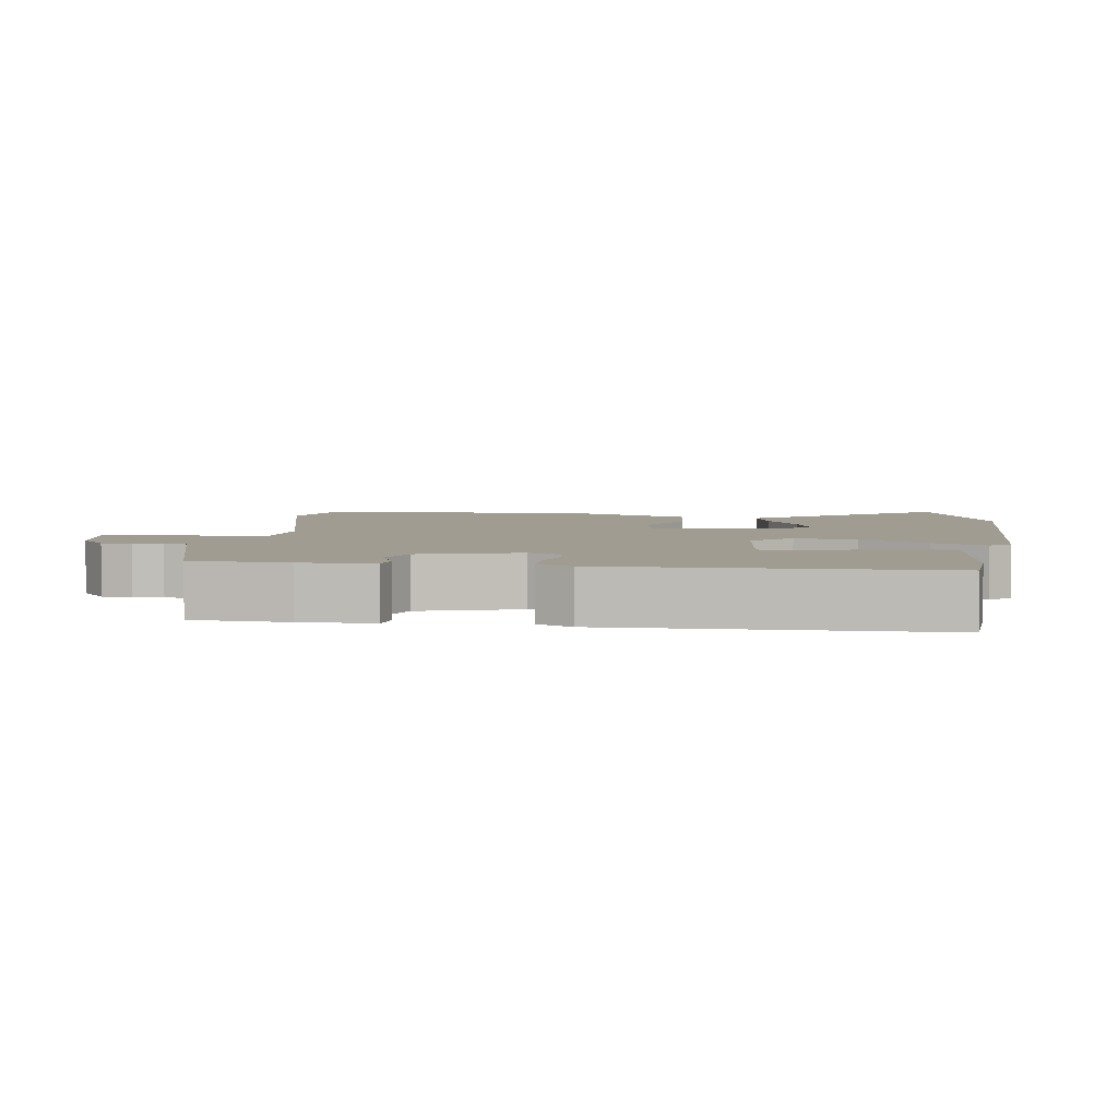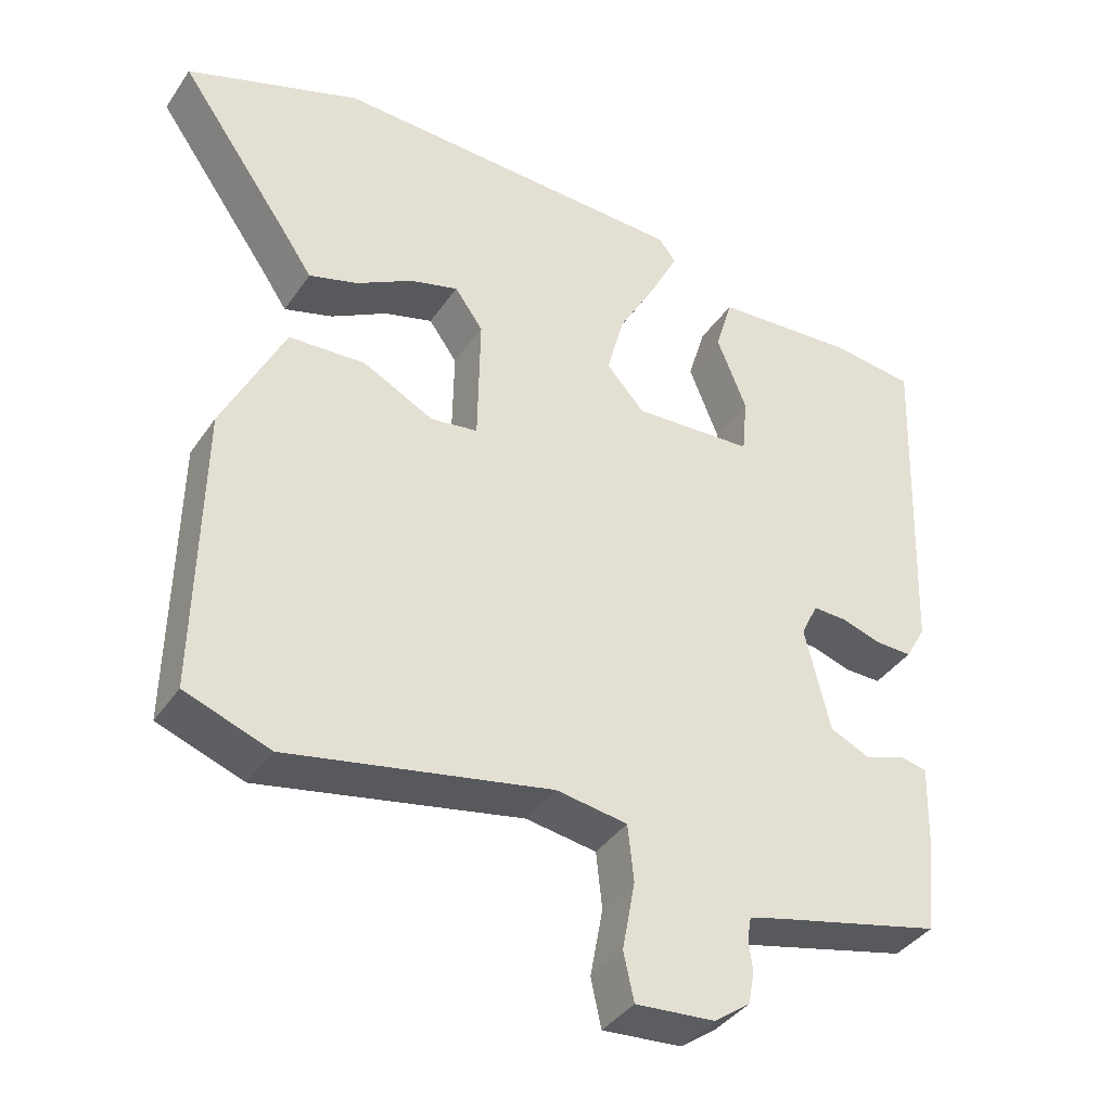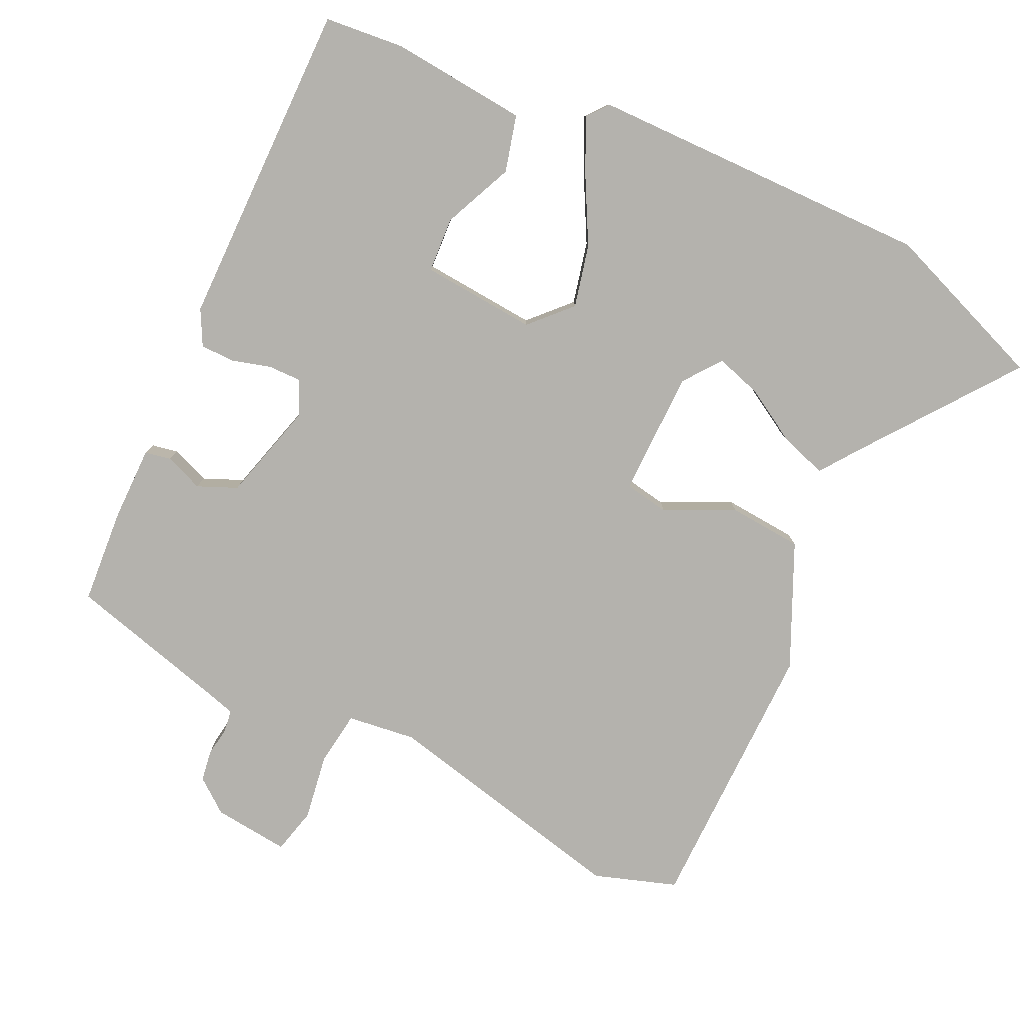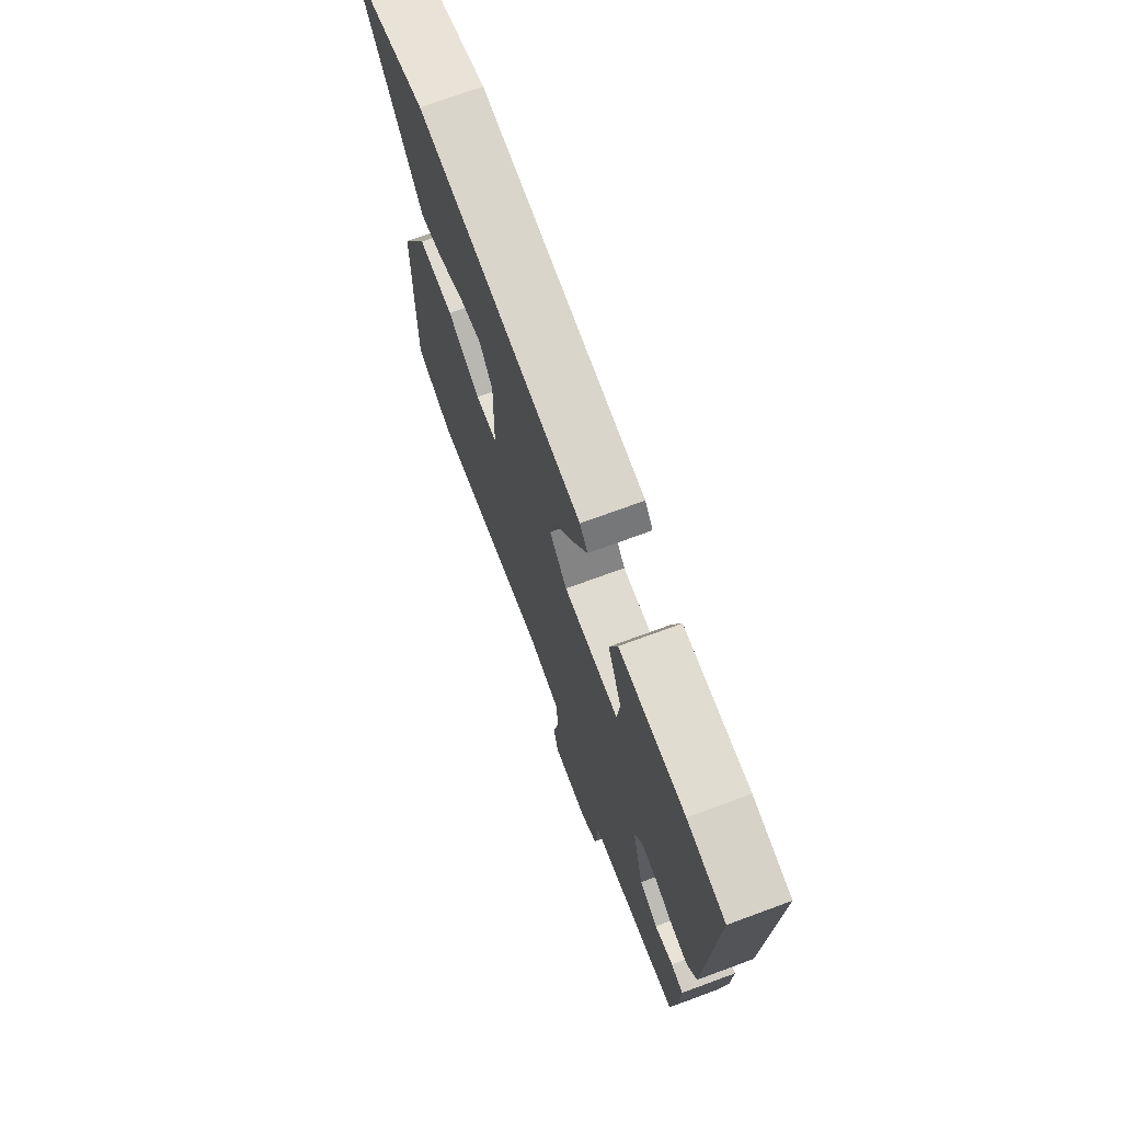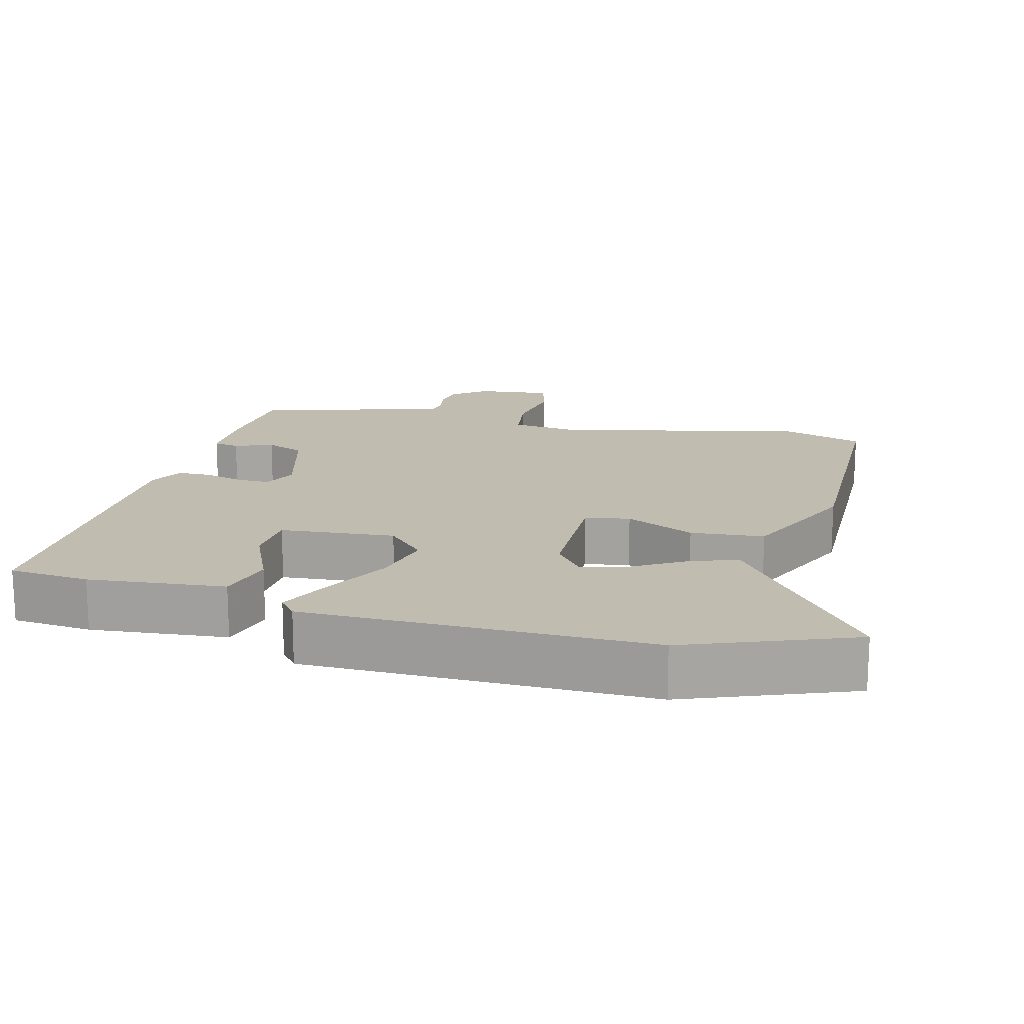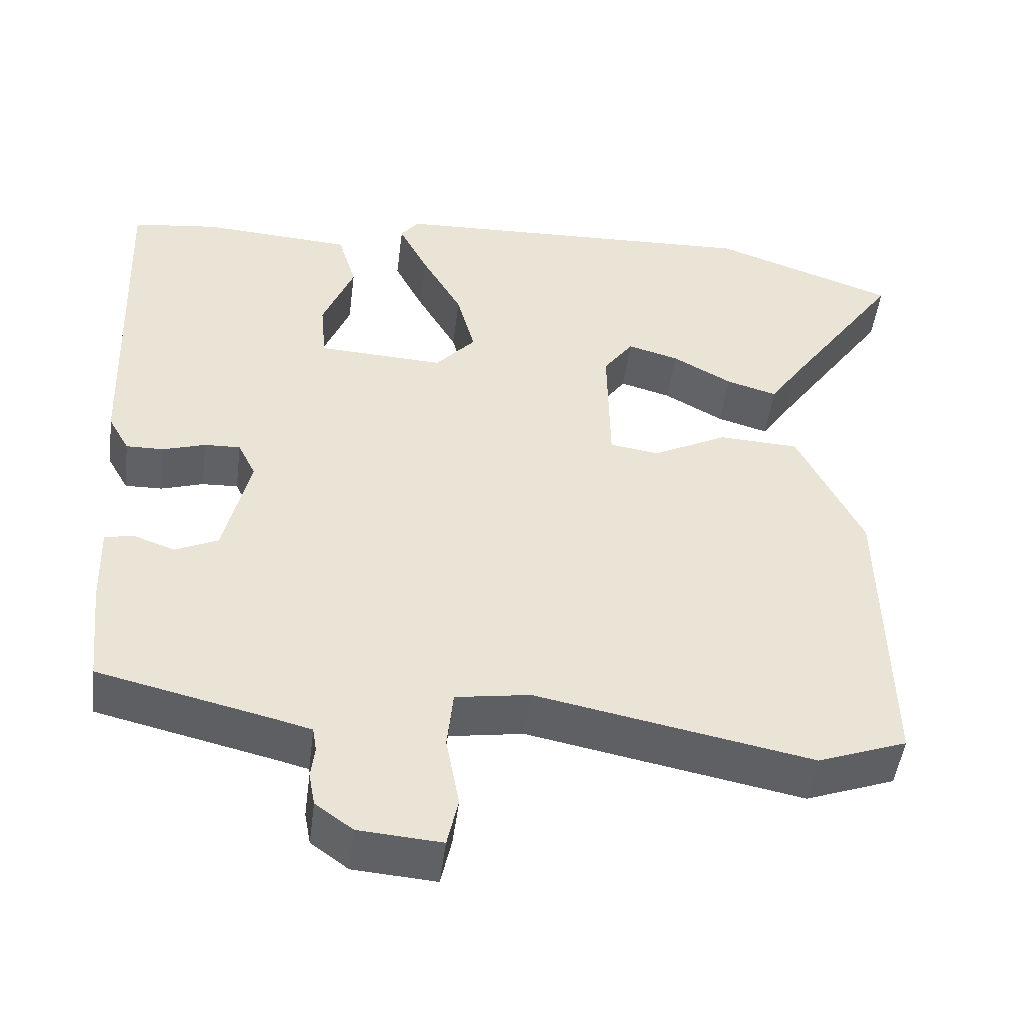
<metadata>
{"format":"obj","ext":"obj","renderer":"f3d","projection":"perspective","resolution":1024,"background":"white","views":[{"elev":4.5,"azim":-84.9,"up":"+Y"},{"elev":-38.4,"azim":149.5,"up":"+Z"},{"elev":-79.6,"azim":-27.1,"up":"+Y"},{"elev":72.3,"azim":-110.2,"up":"+Z"},{"elev":16.6,"azim":12.5,"up":"+Y"},{"elev":-48.4,"azim":-7.2,"up":"+Z"}]}
</metadata>
<code>
v 0.546 0.07 -0.483
v 0.432 0.07 -0.525
v 0.08 0.07 -0.457
v -0.015 0.07 -0.472
v -0.023 0.07 -0.548
v -0.006 0.07 -0.64
v -0.02 0.07 -0.704
v -0.126 0.07 -0.696
v -0.174 0.07 -0.661
v -0.182 0.07 -0.618
v -0.177 0.07 -0.577
v -0.182 0.07 -0.546
v -0.225 0.07 -0.535
v -0.45 0.07 -0.482
v -0.464 0.07 -0.348
v -0.467 0.07 -0.245
v -0.431 0.07 -0.237
v -0.377 0.07 -0.256
v -0.323 0.07 -0.231
v -0.289 0.07 -0.091
v -0.312 0.07 -0.044
v -0.358 0.07 -0.046
v -0.412 0.07 -0.063
v -0.46 0.07 -0.064
v -0.487 0.07 -0.016
v -0.504 0.07 0.441
v -0.393 0.07 0.455
v -0.202 0.07 0.443
v -0.179 0.07 0.365
v -0.219 0.07 0.266
v -0.212 0.07 0.189
v -0.051 0.07 0.181
v 0 0.07 0.238
v -0.023 0.07 0.324
v -0.075 0.07 0.415
v -0.112 0.07 0.488
v -0.089 0.07 0.518
v 0.391 0.07 0.538
v 0.625 0.07 0.456
v 0.472 0.07 0.239
v 0.436 0.07 0.186
v 0.371 0.07 0.205
v 0.295 0.07 0.247
v 0.23 0.07 0.265
v 0.192 0.07 0.212
v 0.195 0.07 0.037
v 0.258 0.07 0.028
v 0.353 0.07 0.077
v 0.456 0.07 0.072
v 0.539 0.07 -0.097
v 0.546 0 -0.483
v 0.432 0 -0.525
v 0.08 0 -0.457
v -0.015 0 -0.472
v -0.023 0 -0.548
v -0.006 0 -0.64
v -0.02 0 -0.704
v -0.126 0 -0.696
v -0.174 0 -0.661
v -0.182 0 -0.618
v -0.177 0 -0.577
v -0.182 0 -0.546
v -0.225 0 -0.535
v -0.45 0 -0.482
v -0.464 0 -0.348
v -0.467 0 -0.245
v -0.431 0 -0.237
v -0.377 0 -0.256
v -0.323 0 -0.231
v -0.289 0 -0.091
v -0.312 0 -0.044
v -0.358 0 -0.046
v -0.412 0 -0.063
v -0.46 0 -0.064
v -0.487 0 -0.016
v -0.504 0 0.441
v -0.393 0 0.455
v -0.202 0 0.443
v -0.179 0 0.365
v -0.219 0 0.266
v -0.212 0 0.189
v -0.051 0 0.181
v 0 0 0.238
v -0.023 0 0.324
v -0.075 0 0.415
v -0.112 0 0.488
v -0.089 0 0.518
v 0.391 0 0.538
v 0.625 0 0.456
v 0.472 0 0.239
v 0.436 0 0.186
v 0.371 0 0.205
v 0.295 0 0.247
v 0.23 0 0.265
v 0.192 0 0.212
v 0.195 0 0.037
v 0.258 0 0.028
v 0.353 0 0.077
v 0.456 0 0.072
v 0.539 0 -0.097
f 1 2 3
f 50 1 3
f 49 50 3
f 48 49 3
f 47 48 3
f 46 47 3 4
f 45 46 4
f 40 41 42 43
f 40 43 44
f 39 40 44
f 38 39 44
f 37 38 44
f 36 37 44
f 35 36 44
f 34 35 44
f 33 34 44 45
f 28 29 30
f 27 28 30
f 26 27 30
f 25 26 30
f 24 25 30
f 23 24 30
f 22 23 30
f 21 22 30 31
f 20 21 31 32
f 16 17 18
f 15 16 18
f 14 15 18
f 13 14 18
f 12 13 18 19
f 9 10 11
f 8 9 11
f 7 8 11
f 6 7 11
f 5 6 11
f 4 5 11 12
f 32 33 45
f 20 32 45
f 19 20 45
f 12 19 45
f 4 12 45
f 53 52 51
f 53 51 100
f 53 100 99
f 53 99 98
f 53 98 97
f 54 53 97 96
f 54 96 95
f 93 92 91 90
f 94 93 90
f 94 90 89
f 94 89 88
f 94 88 87
f 94 87 86
f 94 86 85
f 94 85 84
f 95 94 84 83
f 80 79 78
f 80 78 77
f 80 77 76
f 80 76 75
f 80 75 74
f 80 74 73
f 80 73 72
f 81 80 72 71
f 82 81 71 70
f 68 67 66
f 68 66 65
f 68 65 64
f 68 64 63
f 69 68 63 62
f 61 60 59
f 61 59 58
f 61 58 57
f 61 57 56
f 61 56 55
f 62 61 55 54
f 95 83 82
f 95 82 70
f 95 70 69
f 95 69 62
f 95 62 54
f 1 51 52 2
f 2 52 53 3
f 3 53 54 4
f 4 54 55 5
f 5 55 56 6
f 6 56 57 7
f 7 57 58 8
f 8 58 59 9
f 9 59 60 10
f 10 60 61 11
f 11 61 62 12
f 12 62 63 13
f 13 63 64 14
f 14 64 65 15
f 15 65 66 16
f 16 66 67 17
f 17 67 68 18
f 18 68 69 19
f 19 69 70 20
f 20 70 71 21
f 21 71 72 22
f 22 72 73 23
f 23 73 74 24
f 24 74 75 25
f 25 75 76 26
f 26 76 77 27
f 27 77 78 28
f 28 78 79 29
f 29 79 80 30
f 30 80 81 31
f 31 81 82 32
f 32 82 83 33
f 33 83 84 34
f 34 84 85 35
f 35 85 86 36
f 36 86 87 37
f 37 87 88 38
f 38 88 89 39
f 39 89 90 40
f 40 90 91 41
f 41 91 92 42
f 42 92 93 43
f 43 93 94 44
f 44 94 95 45
f 45 95 96 46
f 46 96 97 47
f 47 97 98 48
f 48 98 99 49
f 49 99 100 50
f 50 100 51 1

</code>
